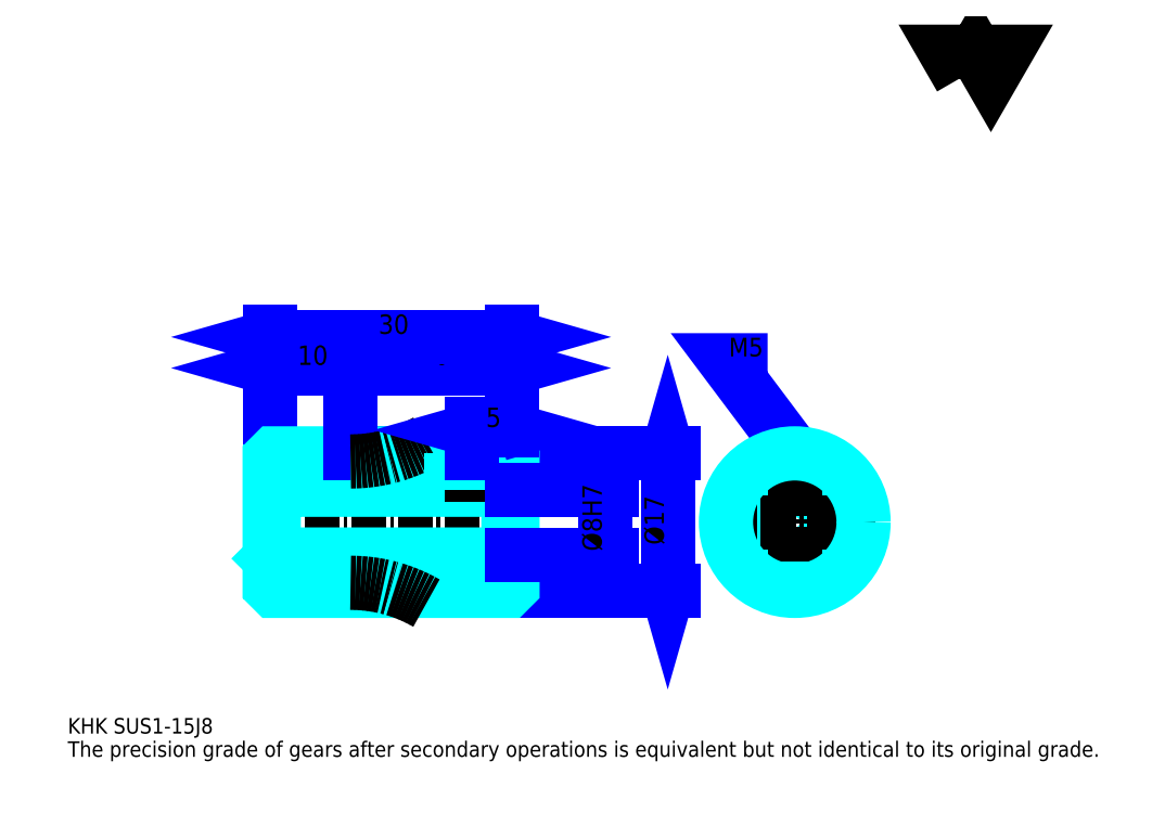
<metadata>
{"format":"dxf","ext":"dxf","renderer":"ezdxf+matplotlib","layout":"modelspace","background":"white","min_lineweight":24,"dpi":150}
</metadata>
<code>
0
SECTION
2
ENTITIES
0
TEXT
8
0
10
4.796
20
5.276
40
1.918
41
1
1
KHK SUS1-15J8
7
KANJI
50
0
51
0
0
TEXT
8
0
10
4.796
20
2.398
40
1.918
41
1
1
The precision grade of gears after secondary operations is equivalent but not identical to its original grade.
7
KANJI
50
0
51
0
0
TEXT
8
0
10
4.796
20
86.33
40
2.158
41
1
1

7
KANJI
50
0
51
0
0
POLYLINE
8
0
66
     1
70
     2
0
VERTEX
8
0
10
115.1
20
86.33
0
VERTEX
8
0
10
113.2
20
89.57
0
VERTEX
8
0
10
120.7
20
89.57
0
VERTEX
8
0
10
118.8
20
86.33
0
VERTEX
8
0
10
117
20
89.57
0
VERTEX
8
0
10
115.1
20
86.33
0
SEQEND
0
LINE
8
0
10
78.92
20
39.91
11
78.92
21
22.91
0
POLYLINE
8
0
66
     1
70
     2
0
VERTEX
8
0
10
79.4
20
38.23
0
VERTEX
8
0
10
78.92
20
39.91
0
VERTEX
8
0
10
78.44
20
38.23
0
SEQEND
0
POLYLINE
8
0
66
     1
70
     2
0
VERTEX
8
0
10
78.44
20
24.59
0
VERTEX
8
0
10
78.92
20
22.91
0
VERTEX
8
0
10
79.4
20
24.59
0
SEQEND
0
LINE
8
0
10
59.73
20
39.91
11
79.64
21
39.91
0
LINE
8
0
10
59.73
20
22.91
11
79.64
21
22.91
0
TEXT
8
0
10
78.44
20
28.6
40
2.398
41
1
1
%%c17
7
KANJI
50
90
51
0
0
LINE
8
0
10
39.73
20
50.46
11
59.73
21
50.46
0
POLYLINE
8
0
66
     1
70
     2
0
VERTEX
8
0
10
41.41
20
50.94
0
VERTEX
8
0
10
39.73
20
50.46
0
VERTEX
8
0
10
41.41
20
49.98
0
SEQEND
0
POLYLINE
8
0
66
     1
70
     2
0
VERTEX
8
0
10
58.06
20
49.98
0
VERTEX
8
0
10
59.73
20
50.46
0
VERTEX
8
0
10
58.06
20
50.94
0
SEQEND
0
TEXT
8
0
10
48.18
20
50.85
40
2.398
41
1
1
20
7
KANJI
50
0
51
0
0
LINE
8
0
10
29.73
20
54.3
11
59.73
21
54.3
0
POLYLINE
8
0
66
     1
70
     2
0
VERTEX
8
0
10
31.41
20
54.78
0
VERTEX
8
0
10
29.73
20
54.3
0
VERTEX
8
0
10
31.41
20
53.82
0
SEQEND
0
POLYLINE
8
0
66
     1
70
     2
0
VERTEX
8
0
10
58.06
20
53.82
0
VERTEX
8
0
10
59.73
20
54.3
0
VERTEX
8
0
10
58.06
20
54.78
0
SEQEND
0
LINE
8
0
10
29.73
20
39.91
11
29.73
21
55.02
0
LINE
8
0
10
59.73
20
39.91
11
59.73
21
55.02
0
TEXT
8
0
10
43.18
20
54.68
40
2.398
41
1
1
30
7
KANJI
50
0
51
0
0
LINE
8
DASHDOT
10
28.3
20
38.91
11
39.73
21
38.91
0
LINE
8
DASHDOT
10
28.3
20
23.91
11
39.73
21
23.91
0
LINE
8
DASHDOT
10
28.3
20
31.41
11
61.17
21
31.41
0
LINE
8
0
10
29.73
20
39.41
11
29.73
21
39.91
0
LINE
8
0
10
59.73
20
39.41
11
59.73
21
39.91
0
LINE
8
0
10
39.73
20
39.91
11
59.73
21
39.91
0
LINE
8
0
10
39.73
20
22.91
11
59.73
21
22.91
0
LINE
8
0
10
29.73
20
37.66
11
39.73
21
37.66
0
LINE
8
0
10
29.73
20
25.16
11
39.73
21
25.16
0
LINE
8
0
10
59.73
20
35.91
11
59.23
21
35.41
0
LINE
8
0
10
59.73
20
26.91
11
59.23
21
27.41
0
LINE
8
0
10
29.73
20
26.91
11
30.23
21
27.41
0
POLYLINE
8
0
66
     1
70
     2
0
VERTEX
8
0
10
39.73
20
39.91
0
VERTEX
8
0
10
39.73
20
39.91
0
VERTEX
8
0
10
30.23
20
39.91
0
VERTEX
8
0
10
29.73
20
39.41
0
VERTEX
8
0
10
29.73
20
26.91
0
SEQEND
0
POLYLINE
8
0
66
     1
70
     2
0
VERTEX
8
0
10
29.73
20
26.91
0
VERTEX
8
0
10
29.73
20
23.41
0
VERTEX
8
0
10
30.23
20
22.91
0
VERTEX
8
0
10
39.73
20
22.91
0
VERTEX
8
0
10
39.73
20
22.91
0
VERTEX
8
0
10
39.73
20
22.91
0
VERTEX
8
0
10
59.23
20
22.91
0
VERTEX
8
0
10
59.73
20
23.41
0
VERTEX
8
0
10
59.73
20
39.41
0
VERTEX
8
0
10
59.23
20
39.91
0
VERTEX
8
0
10
39.73
20
39.91
0
VERTEX
8
0
10
39.73
20
39.91
0
SEQEND
0
POLYLINE
8
0
66
     1
70
     2
0
VERTEX
8
0
10
29.73
20
35.91
0
VERTEX
8
0
10
30.23
20
35.41
0
VERTEX
8
0
10
30.23
20
27.41
0
VERTEX
8
0
10
59.23
20
27.41
0
VERTEX
8
0
10
59.23
20
35.41
0
VERTEX
8
0
10
30.23
20
35.41
0
SEQEND
0
LINE
8
0
10
29.73
20
50.46
11
39.73
21
50.46
0
POLYLINE
8
0
66
     1
70
     2
0
VERTEX
8
0
10
31.41
20
50.94
0
VERTEX
8
0
10
29.73
20
50.46
0
VERTEX
8
0
10
31.41
20
49.98
0
SEQEND
0
POLYLINE
8
0
66
     1
70
     2
0
VERTEX
8
0
10
38.06
20
49.98
0
VERTEX
8
0
10
39.73
20
50.46
0
VERTEX
8
0
10
38.06
20
50.94
0
SEQEND
0
LINE
8
0
10
39.73
20
39.91
11
39.73
21
51.18
0
TEXT
8
0
10
33.18
20
50.85
40
2.398
41
1
1
10
7
KANJI
50
0
51
0
0
ARC
8
0
10
39.73
20
5.163
40
20
50
62.56
51
90
0
ARC
8
0
10
39.73
20
57.66
40
20
50
270
51
297.4
0
ARC
8
DASHDOT
10
39.73
20
5.163
40
18.75
50
60
51
90
0
ARC
8
DASHDOT
10
39.73
20
57.66
40
18.75
50
270
51
300
0
POLYLINE
8
DASHDOT
66
     1
70
     2
0
VERTEX
8
DASHDOT
10
54.73
20
41.35
0
VERTEX
8
DASHDOT
10
54.73
20
33.97
0
SEQEND
0
POLYLINE
8
0
66
     1
70
     2
0
VERTEX
8
0
10
57.23
20
39.91
0
VERTEX
8
0
10
57.23
20
35.41
0
SEQEND
0
POLYLINE
8
0
66
     1
70
     2
0
VERTEX
8
0
10
52.23
20
39.91
0
VERTEX
8
0
10
52.23
20
35.41
0
SEQEND
0
POLYLINE
8
0
66
     1
70
     2
0
VERTEX
8
0
10
56.8
20
39.91
0
VERTEX
8
0
10
56.8
20
35.41
0
SEQEND
0
POLYLINE
8
0
66
     1
70
     2
0
VERTEX
8
0
10
52.67
20
39.91
0
VERTEX
8
0
10
52.67
20
35.41
0
SEQEND
0
LINE
8
0
10
54.73
20
39.91
11
54.73
21
39.91
0
POLYLINE
8
0
66
     1
70
     2
0
VERTEX
8
0
10
94.61
20
39.91
0
VERTEX
8
0
10
85.98
20
51.42
0
VERTEX
8
0
10
91.26
20
51.42
0
SEQEND
0
POLYLINE
8
0
66
     1
70
     2
0
VERTEX
8
0
10
93.22
20
40.97
0
VERTEX
8
0
10
94.61
20
39.91
0
VERTEX
8
0
10
93.99
20
41.54
0
SEQEND
0
TEXT
8
0
10
86.46
20
51.9
40
2.302
41
1
1
M5
7
KANJI
50
0
51
0
0
POLYLINE
8
0
66
     1
70
     2
0
VERTEX
8
0
10
92.11
20
34.54
0
VERTEX
8
0
10
92.11
20
39.54
0
SEQEND
0
POLYLINE
8
0
66
     1
70
     2
0
VERTEX
8
0
10
97.11
20
34.54
0
VERTEX
8
0
10
97.11
20
39.54
0
SEQEND
0
POLYLINE
8
0
66
     1
70
     2
0
VERTEX
8
0
10
92.55
20
34.84
0
VERTEX
8
0
10
92.55
20
39.66
0
SEQEND
0
POLYLINE
8
0
66
     1
70
     2
0
VERTEX
8
0
10
96.68
20
34.84
0
VERTEX
8
0
10
96.68
20
39.66
0
SEQEND
0
LINE
8
0
10
71.24
20
24.54
11
71.24
21
38.29
0
POLYLINE
8
0
66
     1
70
     2
0
VERTEX
8
0
10
70.77
20
37.09
0
VERTEX
8
0
10
71.24
20
35.41
0
VERTEX
8
0
10
71.72
20
37.09
0
SEQEND
0
POLYLINE
8
0
66
     1
70
     2
0
VERTEX
8
0
10
71.72
20
25.73
0
VERTEX
8
0
10
71.24
20
27.41
0
VERTEX
8
0
10
70.77
20
25.73
0
SEQEND
0
LINE
8
0
10
59.73
20
35.41
11
71.96
21
35.41
0
LINE
8
0
10
59.73
20
27.41
11
71.96
21
27.41
0
TEXT
8
0
10
70.77
20
27.82
40
2.398
41
1
1
%%c8H7
7
KANJI
50
90
51
0
0
CIRCLE
8
0
10
94.61
20
31.41
40
4
0
LINE
8
DASHDOT
10
94.61
20
42.31
11
94.61
21
21.47
0
LINE
8
DASHDOT
10
84.67
20
31.41
11
104.6
21
31.41
0
CIRCLE
8
0
10
94.61
20
31.41
40
8.5
0
LINE
8
0
10
54.73
20
42.79
11
59.73
21
42.79
0
POLYLINE
8
0
66
     1
70
     2
0
VERTEX
8
0
10
56.41
20
43.27
0
VERTEX
8
0
10
54.73
20
42.79
0
VERTEX
8
0
10
56.41
20
42.31
0
SEQEND
0
POLYLINE
8
0
66
     1
70
     2
0
VERTEX
8
0
10
58.06
20
42.31
0
VERTEX
8
0
10
59.73
20
42.79
0
VERTEX
8
0
10
58.06
20
43.27
0
SEQEND
0
LINE
8
0
10
54.73
20
39.91
11
54.73
21
43.51
0
TEXT
8
0
10
56.46
20
43.17
40
2.398
41
1
1
5
7
KANJI
50
0
51
0
0
LINE
8
0
10
54.73
20
39.91
11
54.73
21
39.91
0
ENDSEC
0
EOF

</code>
